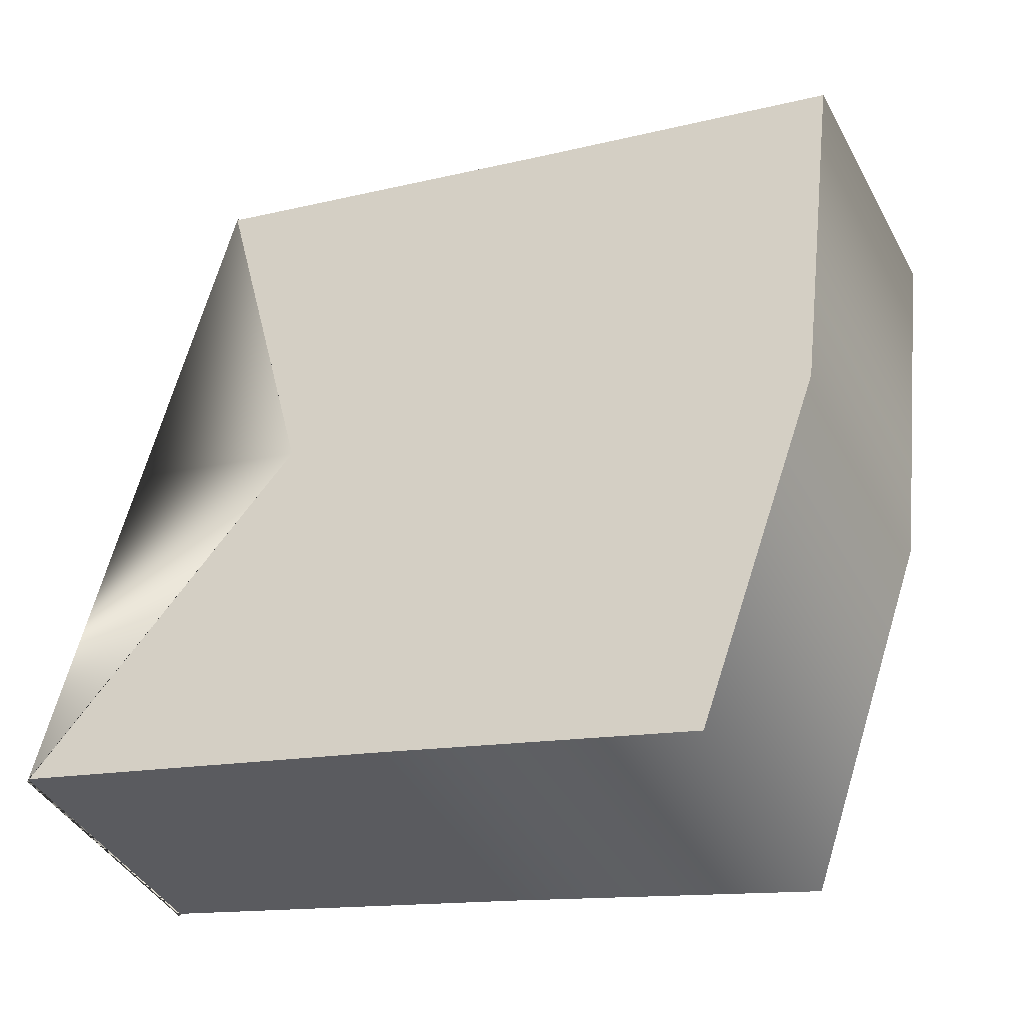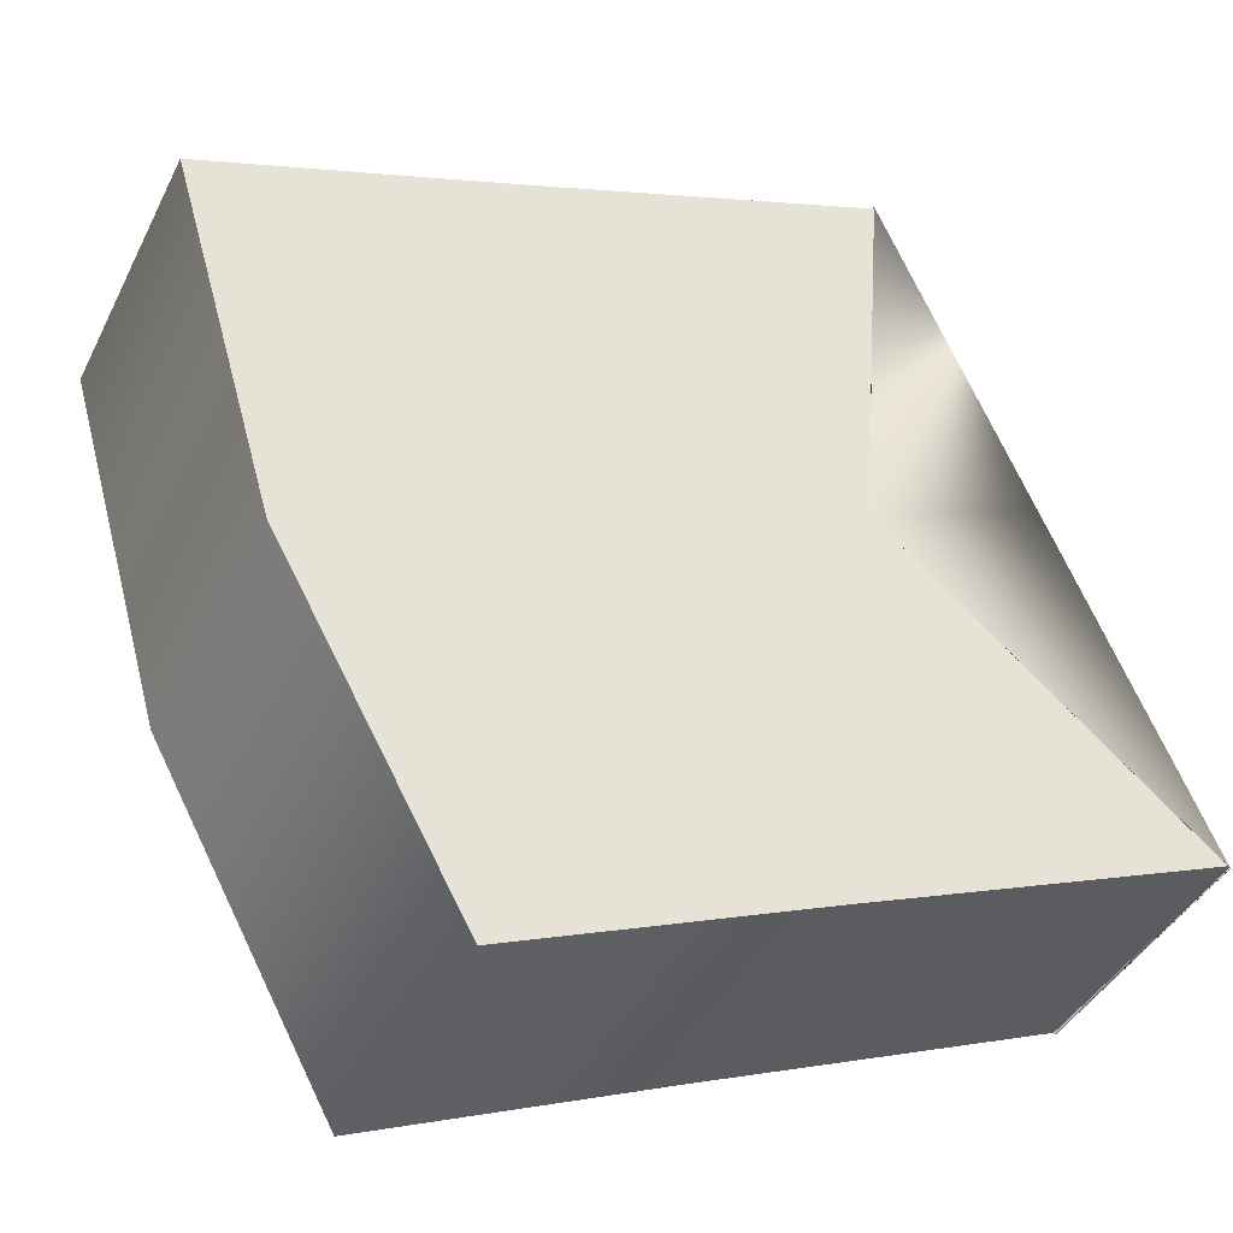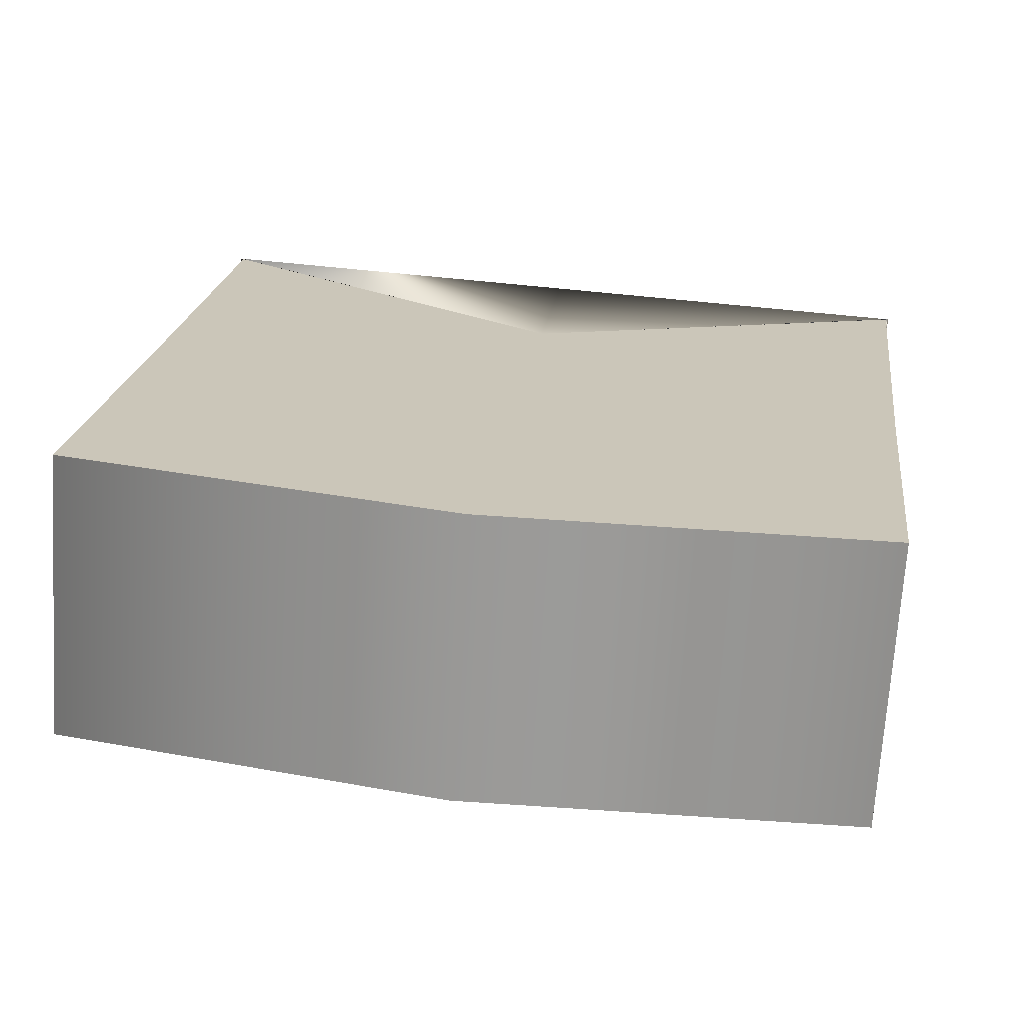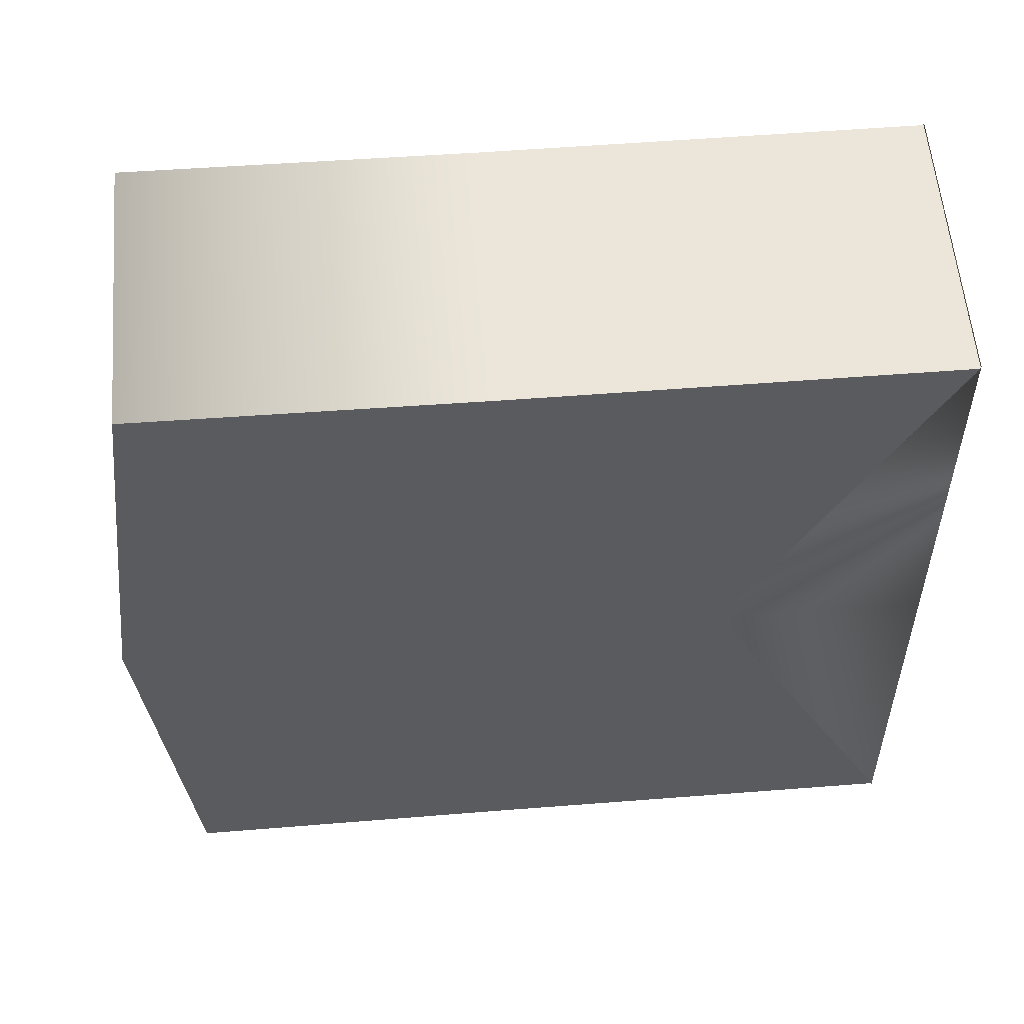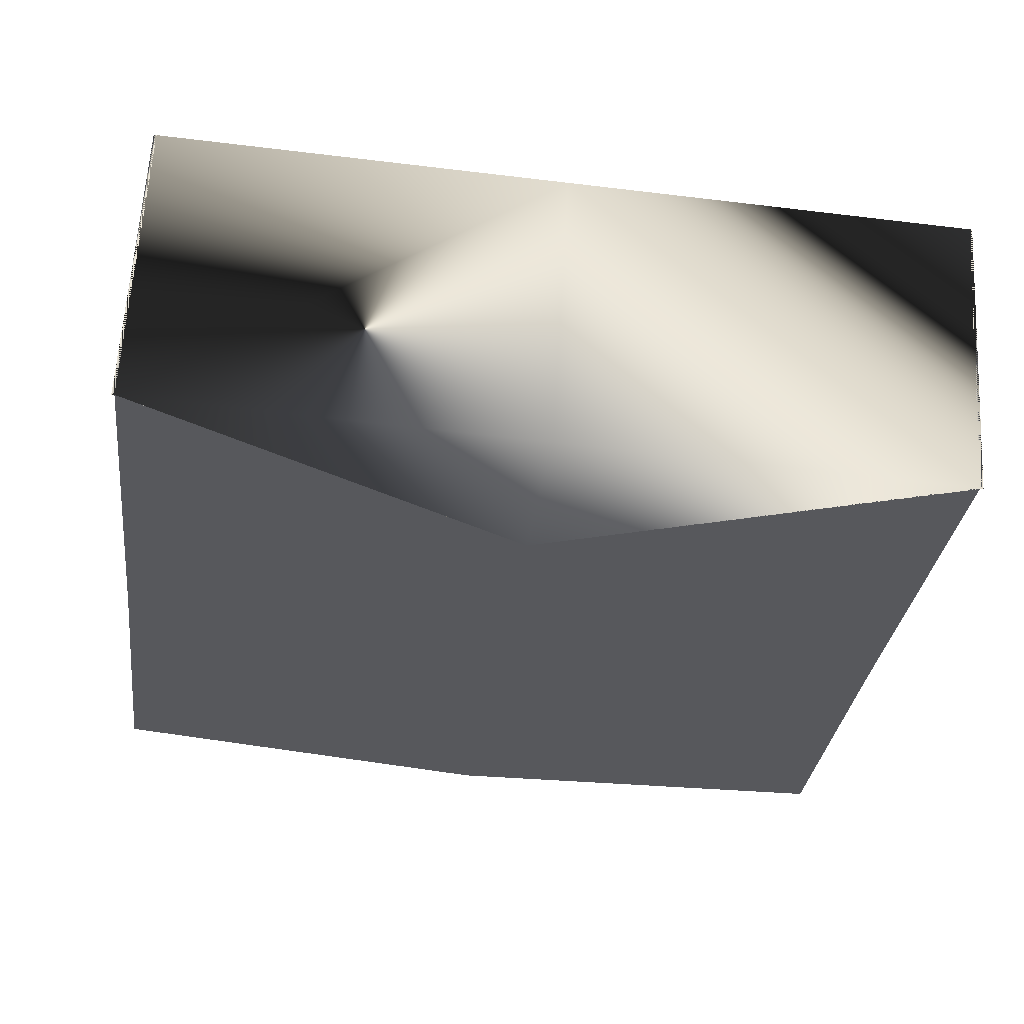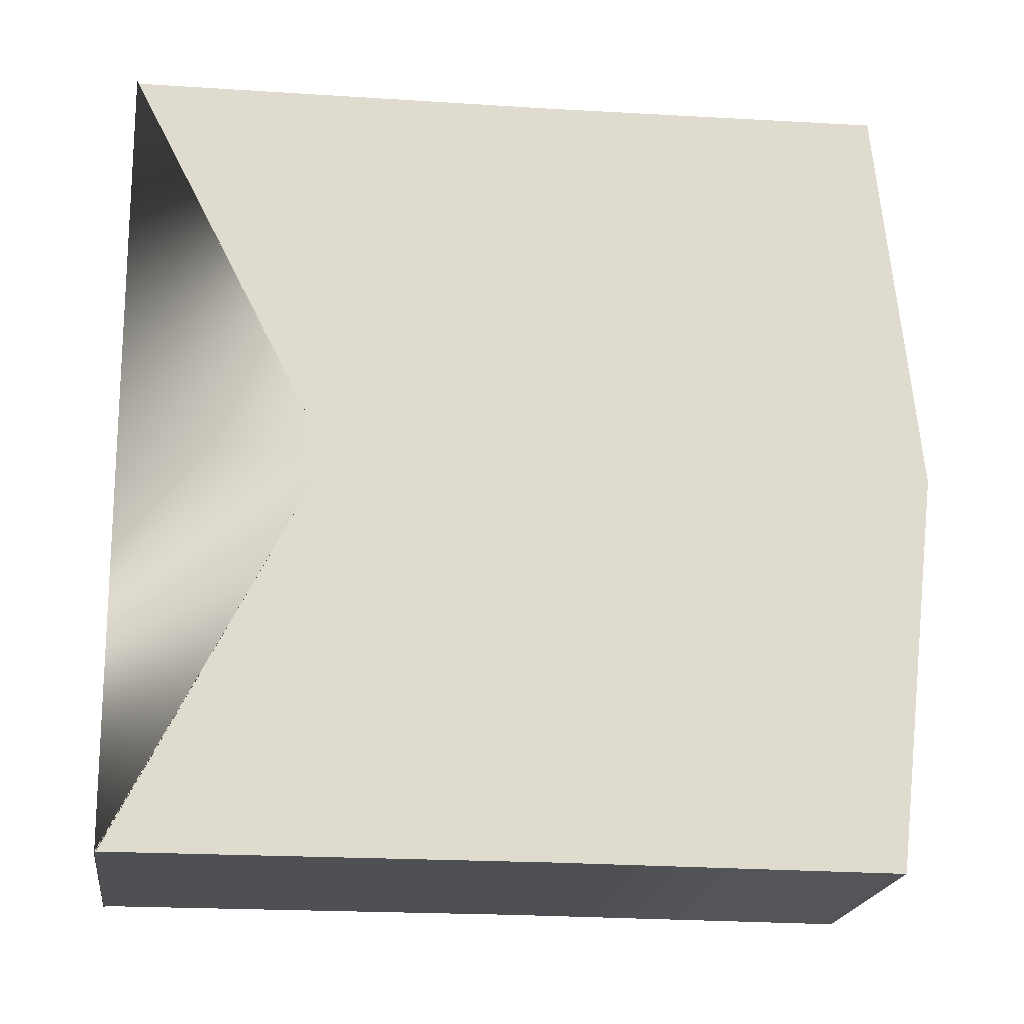
<metadata>
{"format":"obj","ext":"obj","renderer":"f3d","projection":"perspective","resolution":1024,"background":"white","views":[{"elev":54.6,"azim":-168.1,"up":"+Z"},{"elev":58.3,"azim":-20.3,"up":"+Z"},{"elev":47.3,"azim":-82.0,"up":"+Z"},{"elev":56.3,"azim":22.3,"up":"+Y"},{"elev":-55.5,"azim":82.7,"up":"+Z"},{"elev":-19.0,"azim":-160.2,"up":"+Y"}]}
</metadata>
<code>
g Converted object 0(m1)
v 0.685 -6.842 0.9276
v 0.7628 -6.842 1.08
v 0.685 -7.078 0.9276
v 0.7628 -7.078 1.08
v 0.685 -7.076 0.9276
v 0.7628 -7.076 1.08
v 0.685 -7.076 0.9276
v 0.7628 -7.076 1.08
v 0.4619 -7.076 1.041
v 0.5397 -7.076 1.194
v 0.2829 -7.078 1.133
v 0.3607 -7.078 1.285
v 0.26 -6.842 1.144
v 0.3378 -6.842 1.297
v 0.2829 -6.607 1.133
v 0.3607 -6.607 1.285
v 0.4619 -6.609 1.041
v 0.5397 -6.609 1.194
v 0.685 -6.609 0.9276
v 0.7628 -6.609 1.08
v 0.685 -6.609 0.9276
v 0.7628 -6.609 1.08
v 0.685 -6.607 0.9276
v 0.7628 -6.607 1.08
v 0.6553 -6.842 1.135
v 0.5775 -6.842 0.9824
f 1 3 26
f 2 25 4
f 1 2 3
f 2 4 3
f 3 5 26
f 4 25 6
f 3 4 6
f 3 6 5
f 5 7 26
f 6 25 8
f 5 6 7
f 6 8 7
f 7 9 26
f 8 25 10
f 7 8 10
f 7 10 9
f 9 11 26
f 10 25 12
f 9 10 11
f 10 12 11
f 11 13 26
f 12 25 14
f 11 12 14
f 11 14 13
f 13 15 26
f 14 25 16
f 13 14 15
f 14 16 15
f 15 17 26
f 16 25 18
f 15 16 18
f 15 18 17
f 17 19 26
f 18 25 20
f 17 18 19
f 18 20 19
f 19 21 26
f 20 25 22
f 19 20 22
f 19 22 21
f 21 23 26
f 22 25 24
f 21 22 23
f 22 24 23
f 23 1 26
f 24 25 2
f 23 24 2
f 23 2 1

</code>
